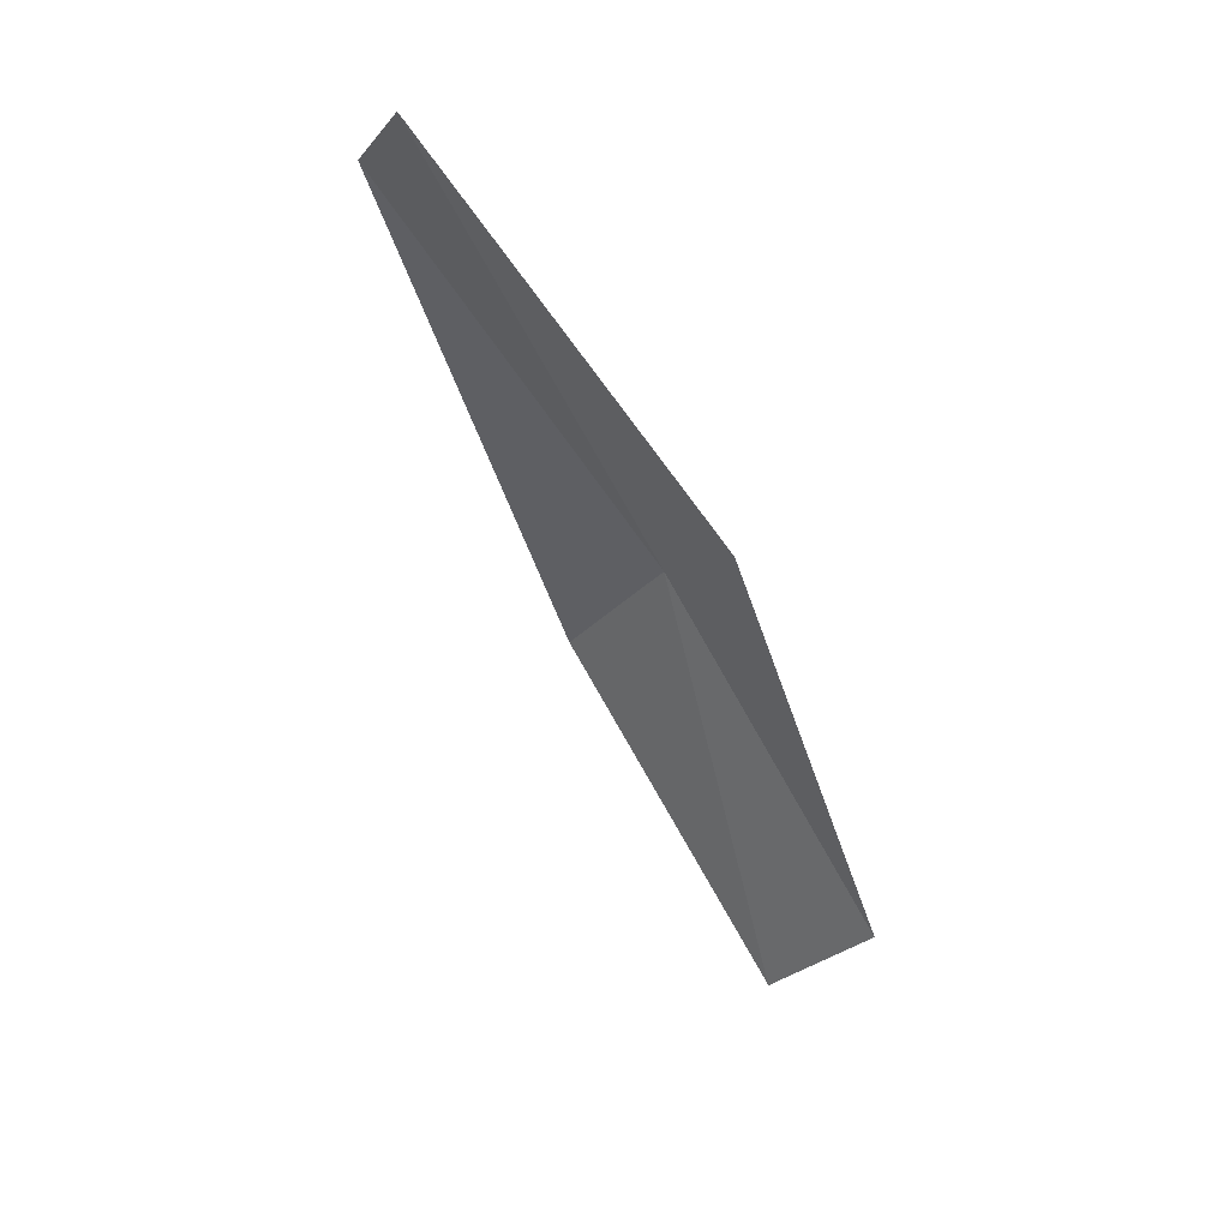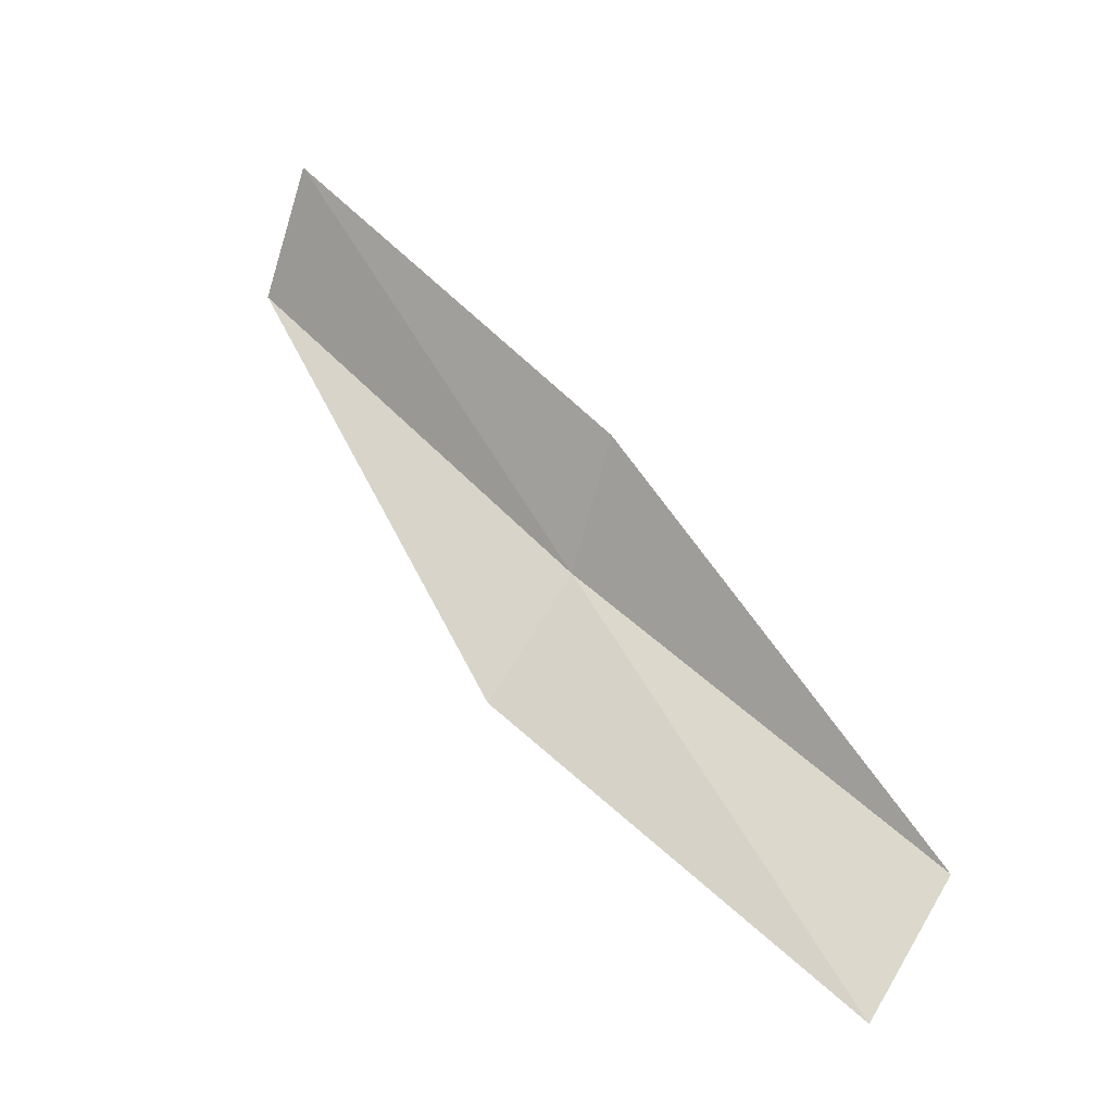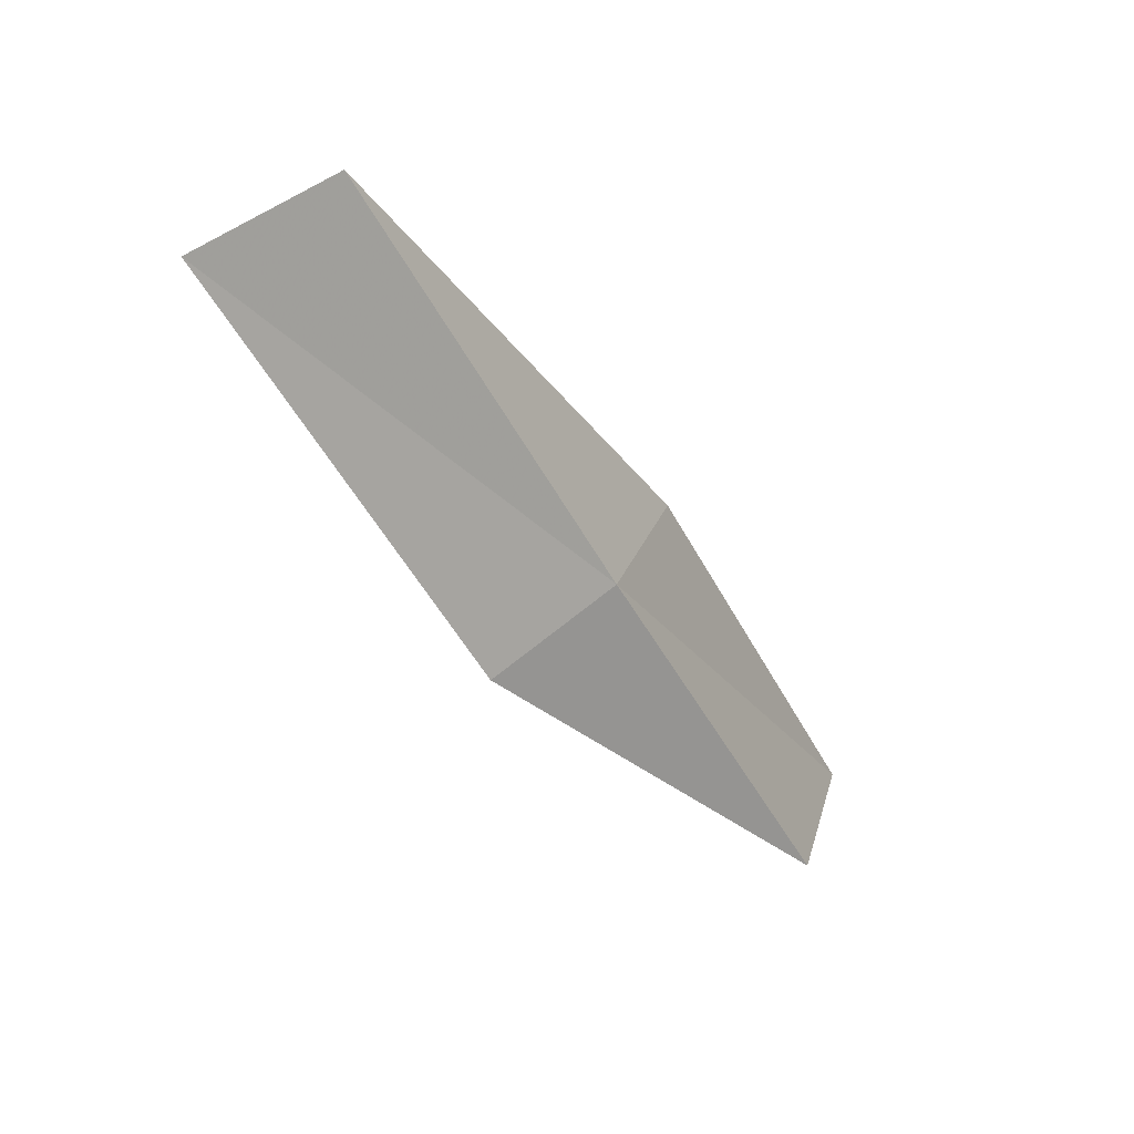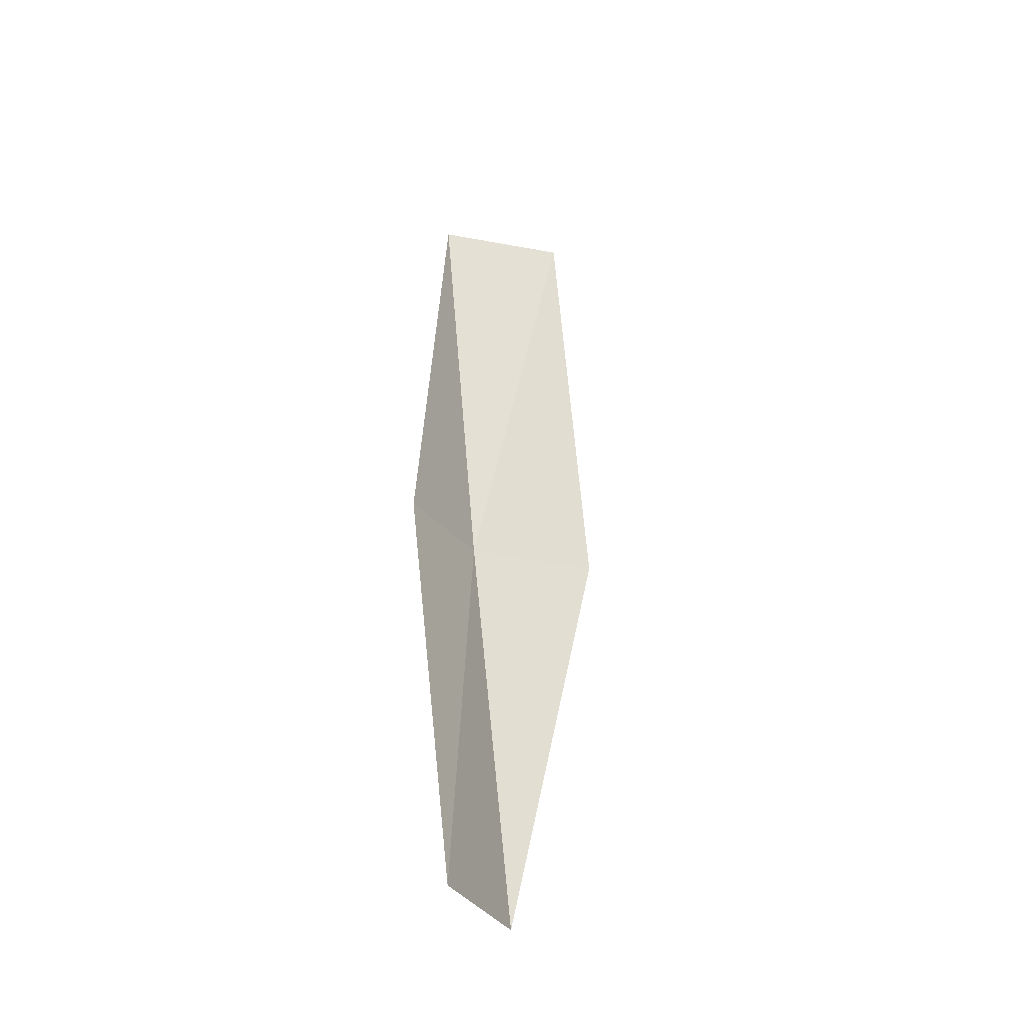
<metadata>
{"format":"obj","ext":"obj","renderer":"f3d","projection":"perspective","resolution":1024,"background":"white","views":[{"elev":-67.7,"azim":-42.9,"up":"+Z"},{"elev":35.1,"azim":-139.6,"up":"+Y"},{"elev":-67.2,"azim":-64.0,"up":"+Y"},{"elev":65.3,"azim":82.6,"up":"+Y"}]}
</metadata>
<code>
v 0.1581 -17.56 19.71
v -1.643 -17.96 19.62
v -1.673 -18.27 19.11
v 0.1596 -17.9 19.22
v 0.1558 -17.04 19.94
v 1.861 -16.98 19.78
v 1.806 -16.45 19.98
f 1 3 2
f 1 4 3
f 1 2 5
f 1 6 4
f 1 5 7
f 1 7 6

</code>
